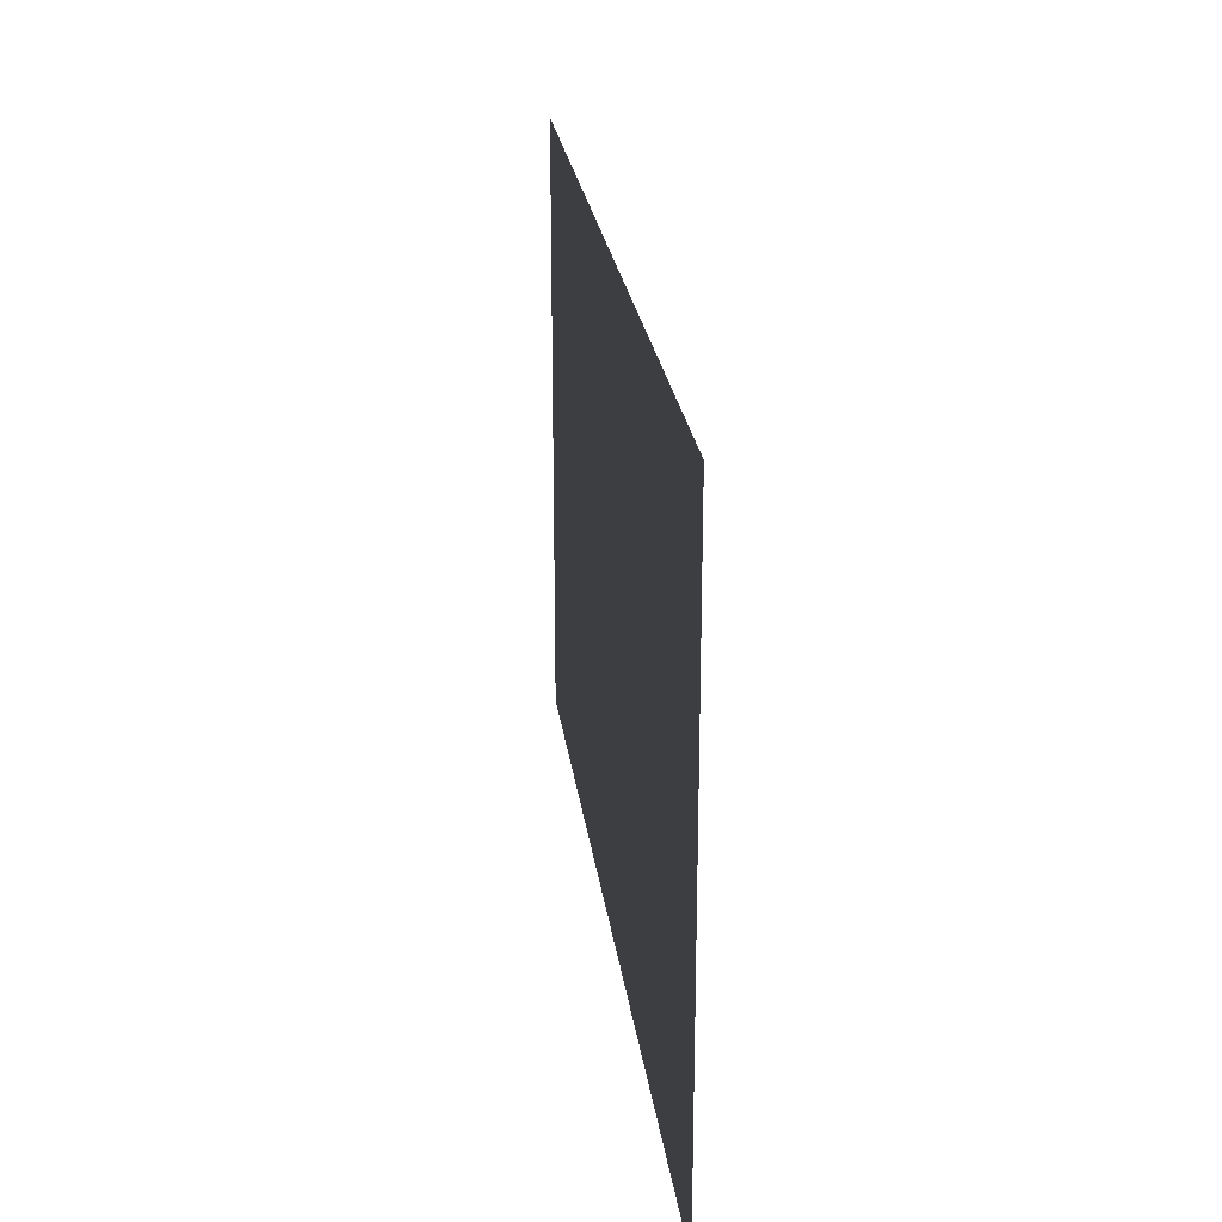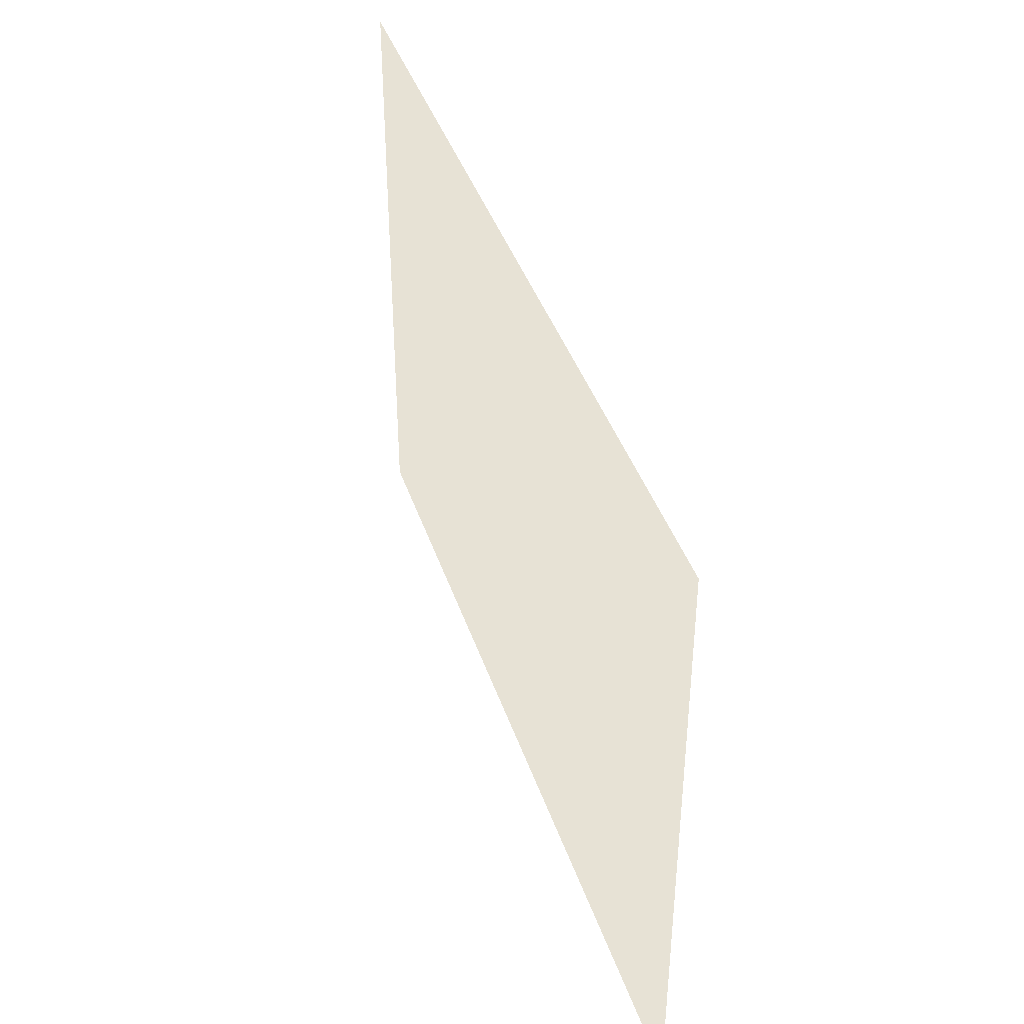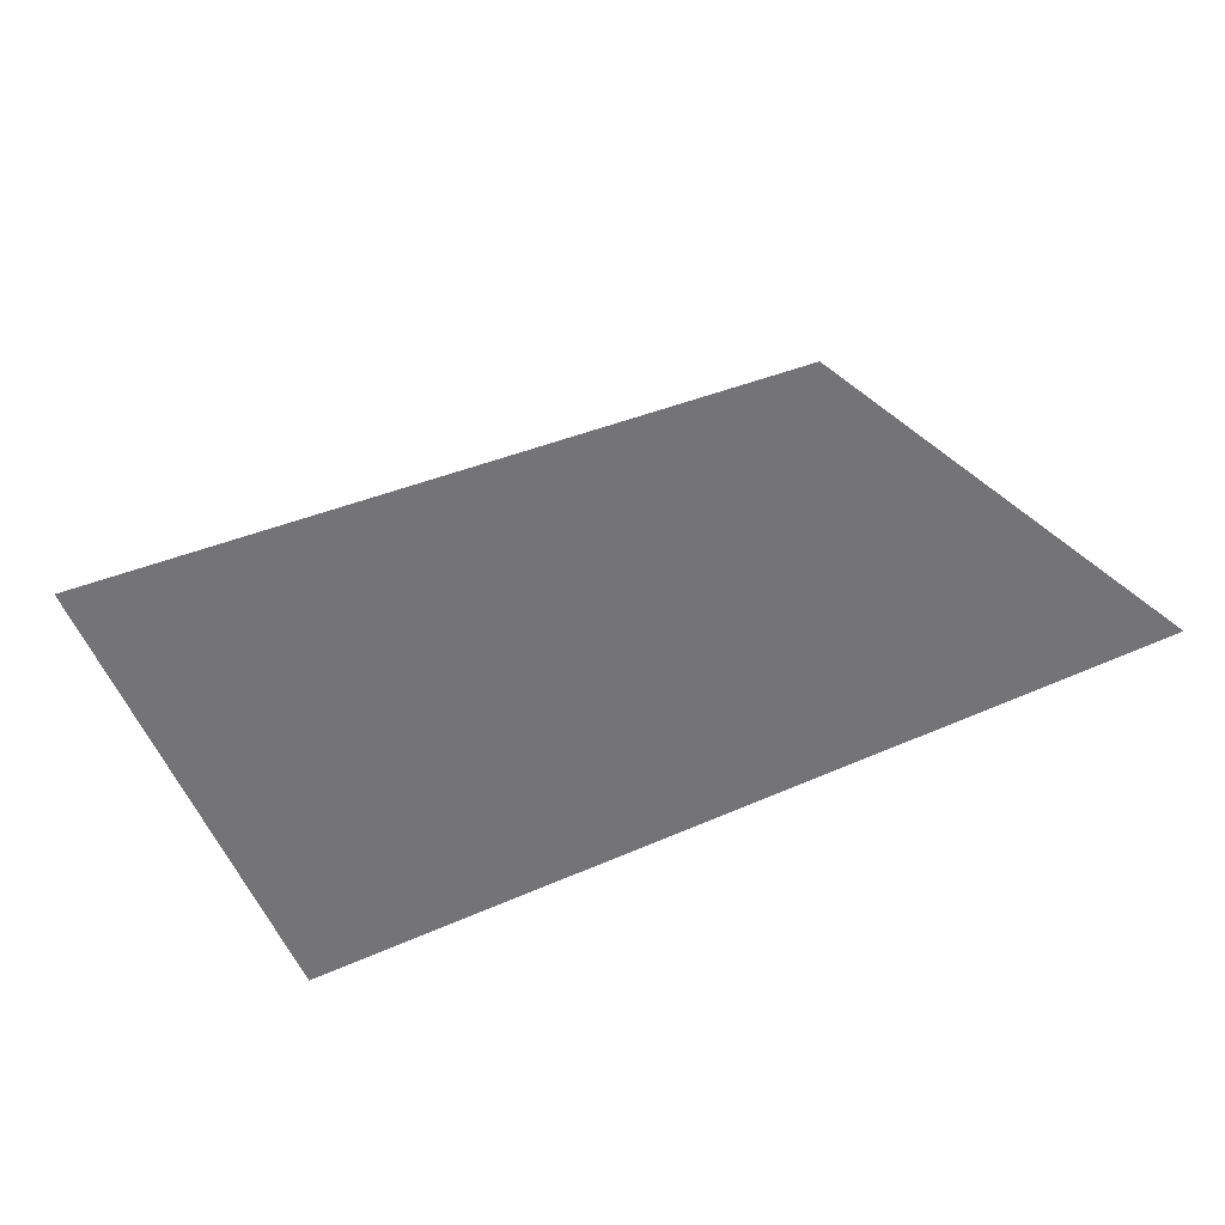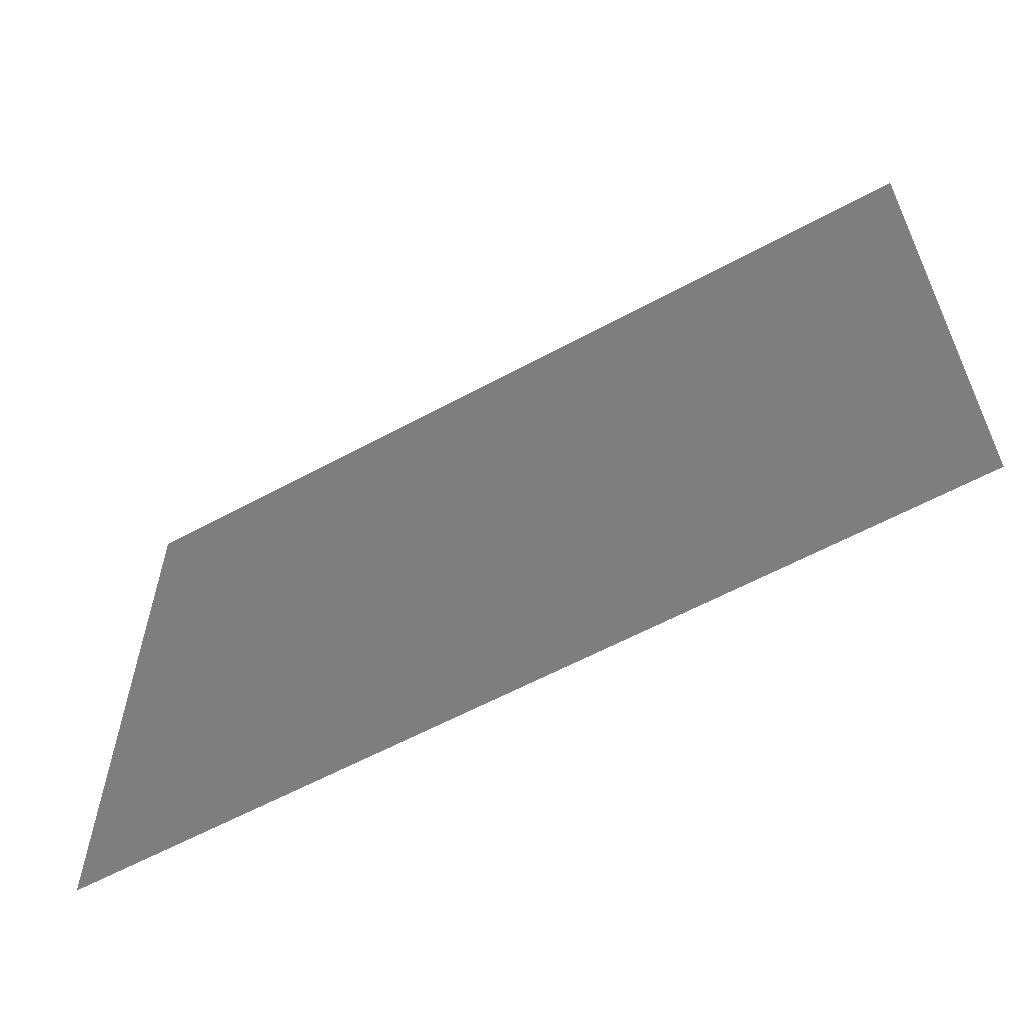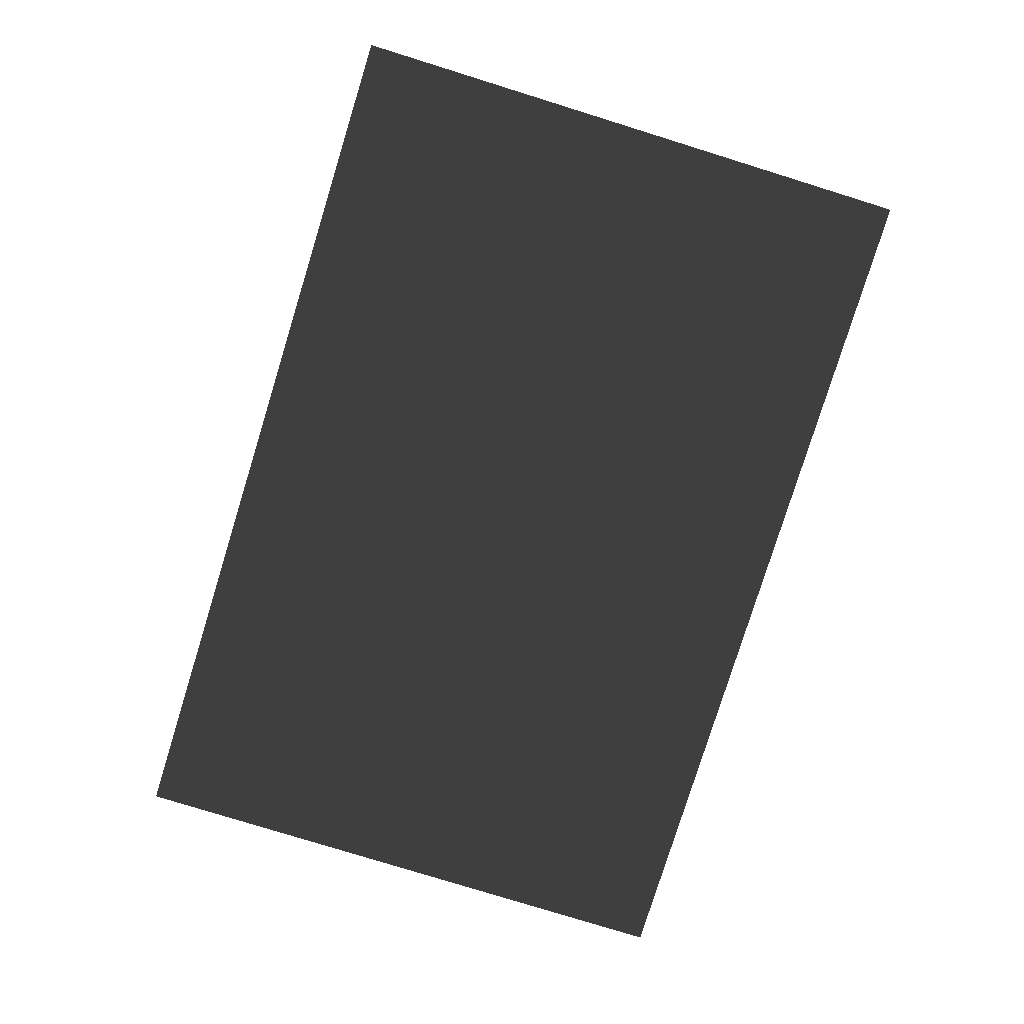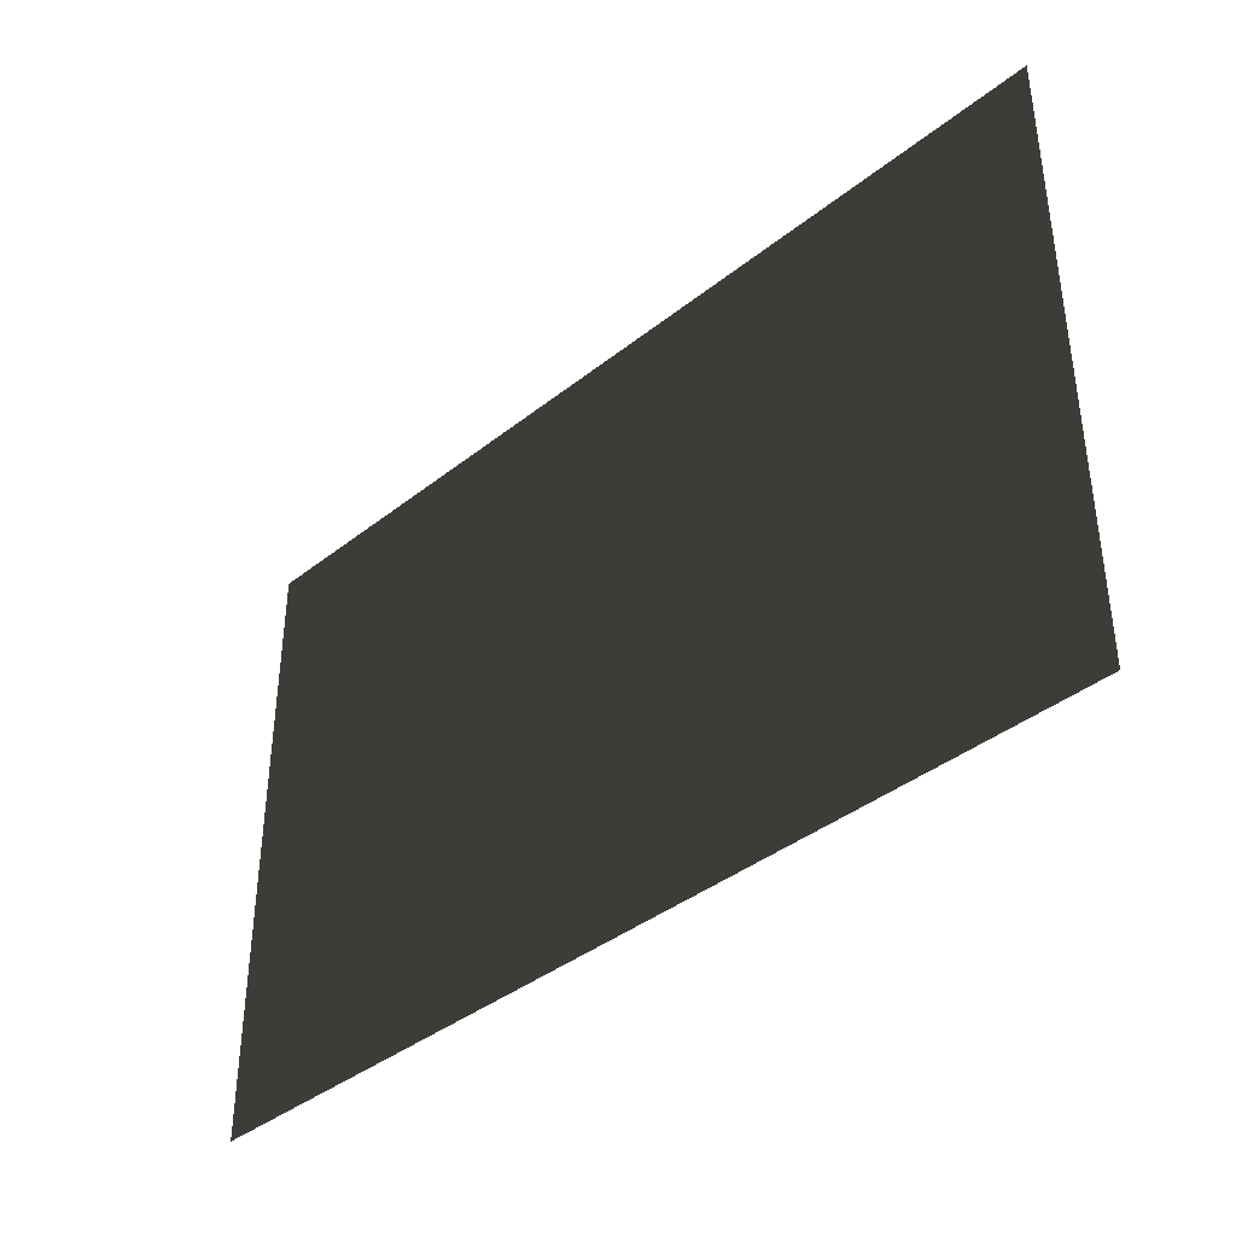
<metadata>
{"format":"obj","ext":"obj","renderer":"f3d","projection":"perspective","resolution":1024,"background":"white","views":[{"elev":24.1,"azim":-97.2,"up":"+Y"},{"elev":40.3,"azim":72.4,"up":"+Y"},{"elev":35.9,"azim":149.5,"up":"+Z"},{"elev":-59.4,"azim":-150.8,"up":"+Y"},{"elev":-79.2,"azim":-107.2,"up":"+Z"},{"elev":-39.1,"azim":44.7,"up":"+Y"}]}
</metadata>
<code>
v 1.276e-05 -4 -0.0005398
v 2.787e-06 -5.902e-05 -0.0005398
v -6 -0.0001045 -0.0005398
v -6 -4 -0.0005398
g Floor_6x4_(7)_25603_164
f 1 3 2
f 3 1 4

</code>
